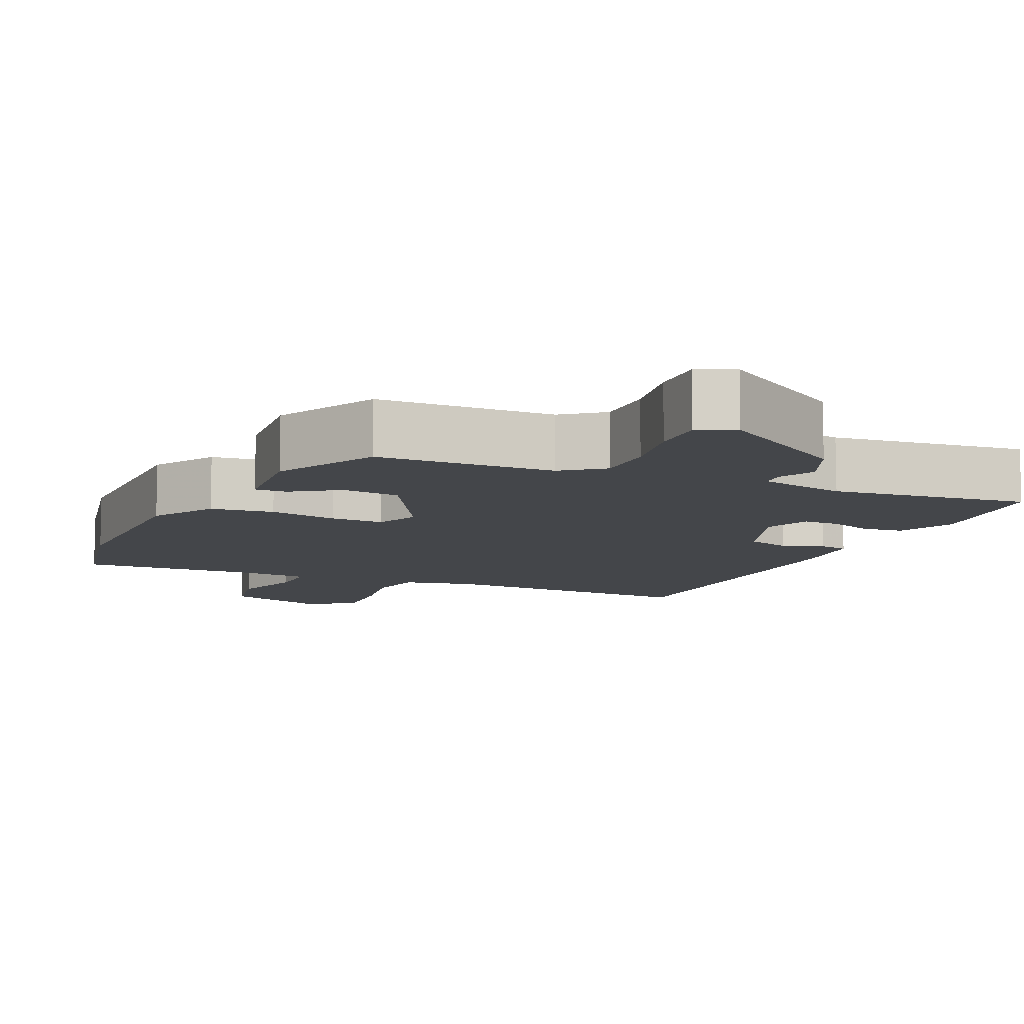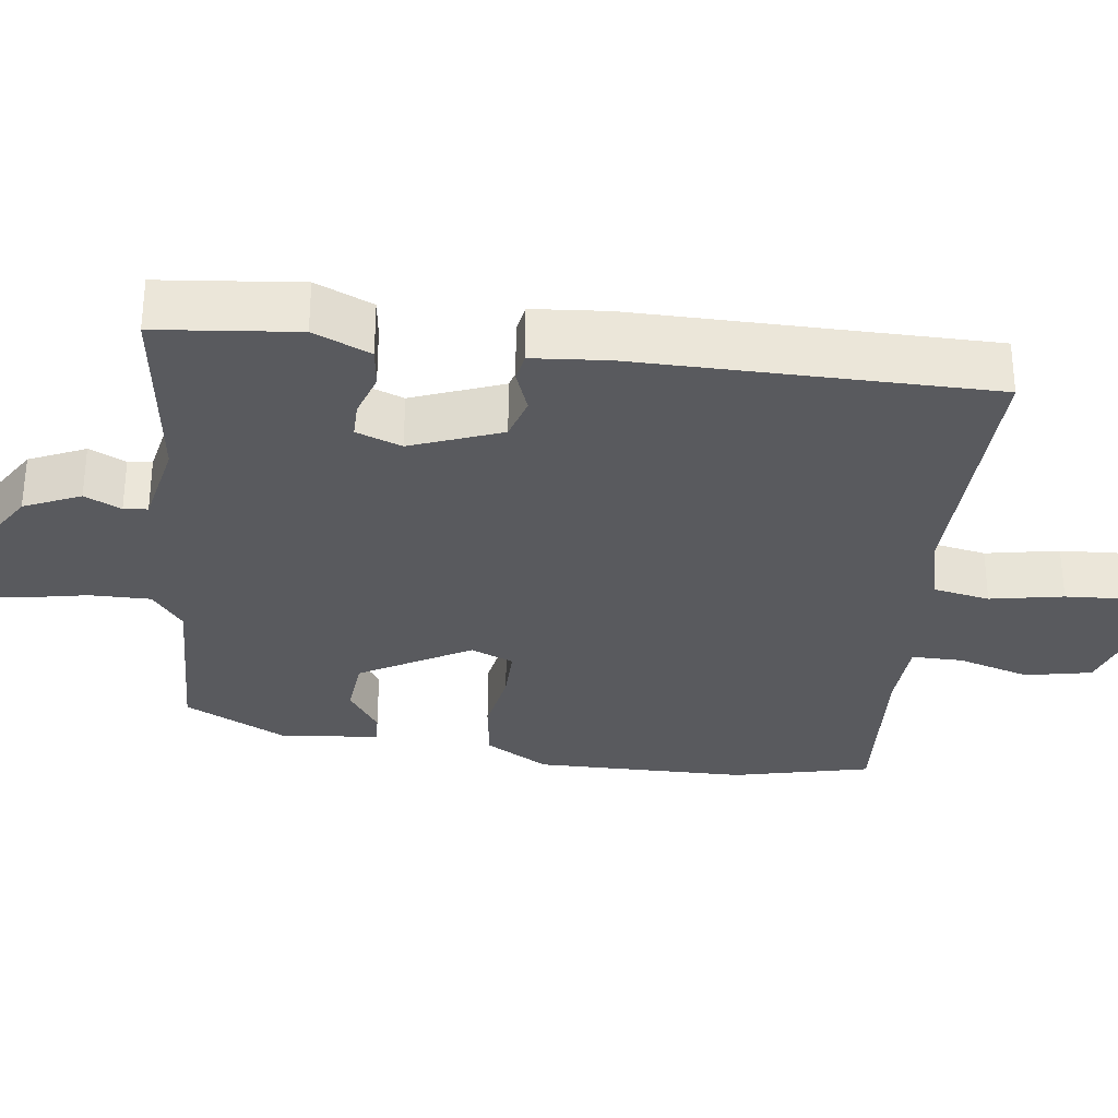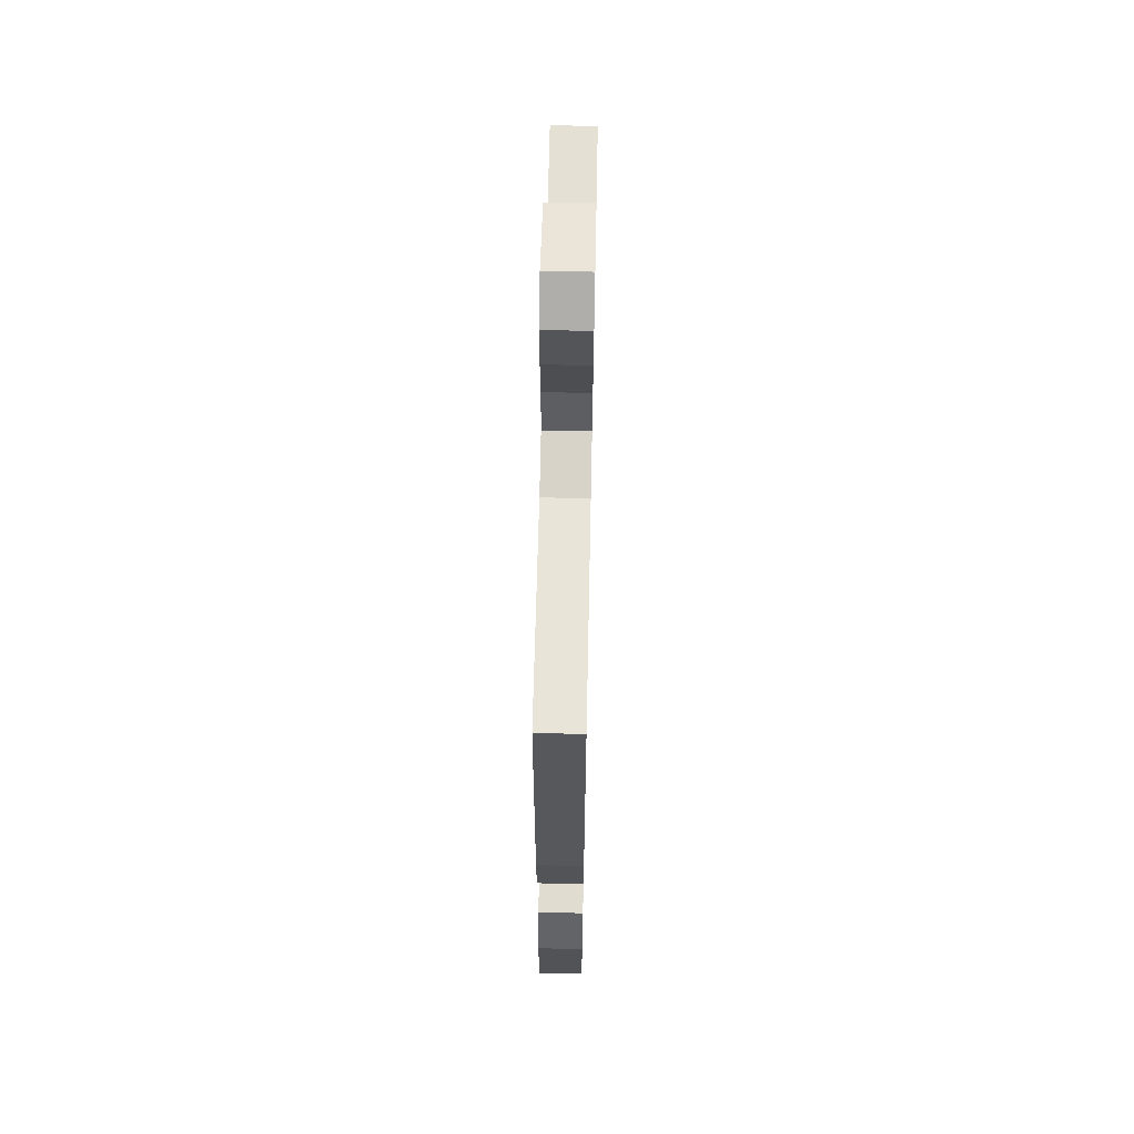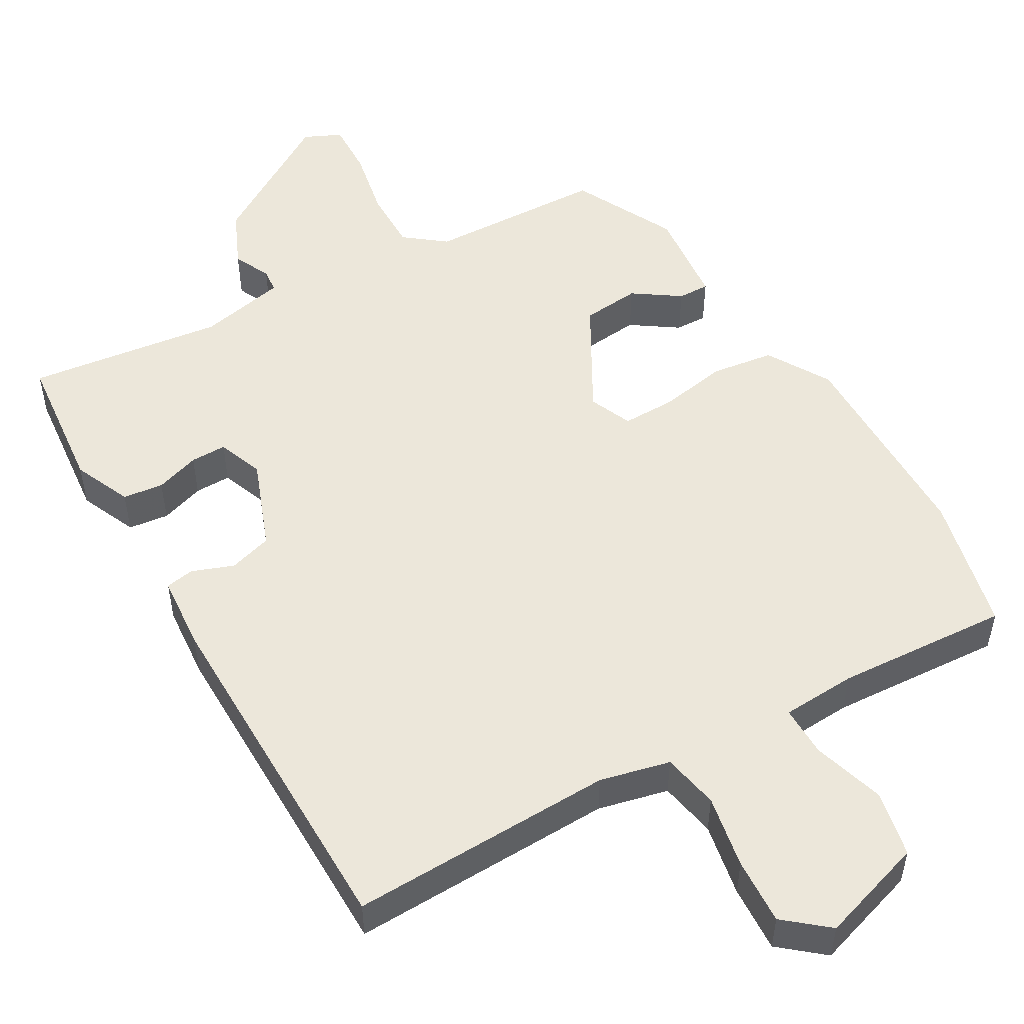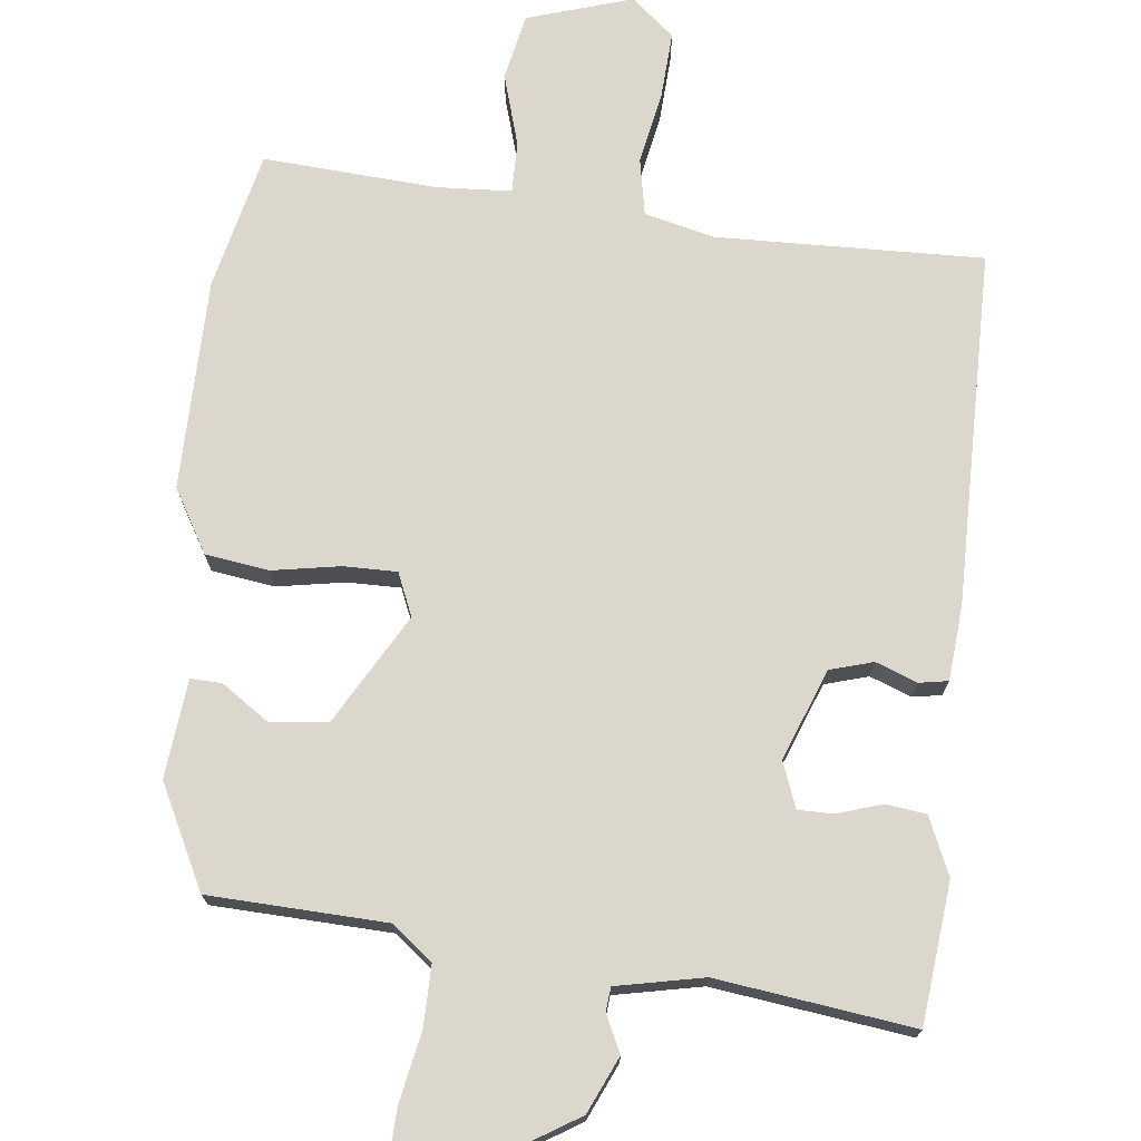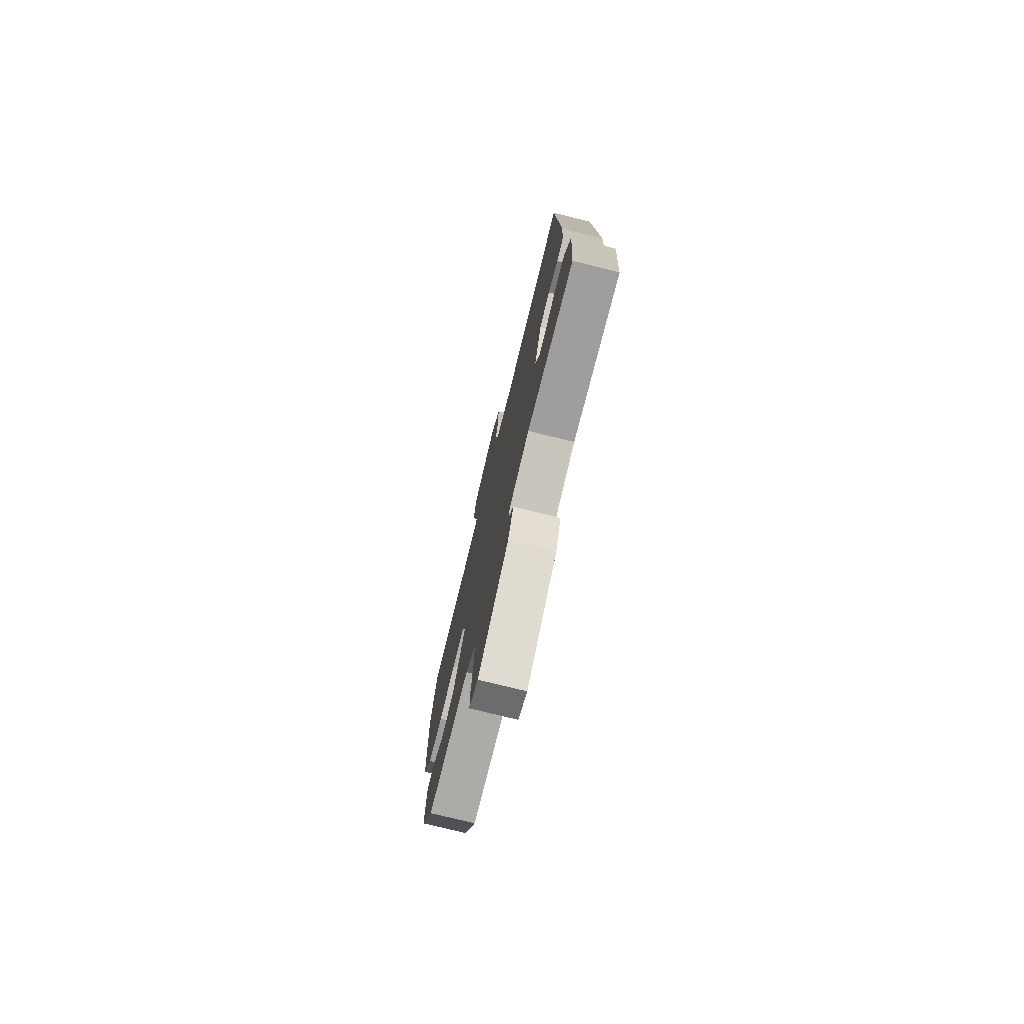
<metadata>
{"format":"obj","ext":"obj","renderer":"f3d","projection":"perspective","resolution":1024,"background":"white","views":[{"elev":-9.7,"azim":157.2,"up":"+Y"},{"elev":-31.6,"azim":-95.3,"up":"+Y"},{"elev":64.3,"azim":-88.8,"up":"+Z"},{"elev":51.8,"azim":-28.1,"up":"+Y"},{"elev":72.9,"azim":-171.6,"up":"+Y"},{"elev":-76.4,"azim":-103.9,"up":"+Z"}]}
</metadata>
<code>
v 0.4 0.07 -0.465
v 0.164 0.07 -0.466
v 0.109 0.07 -0.506
v 0.107 0.07 -0.588
v 0.122 0.07 -0.681
v 0.122 0.07 -0.754
v 0.072 0.07 -0.775
v -0.101 0.07 -0.659
v -0.132 0.07 -0.583
v -0.107 0.07 -0.535
v -0.109 0.07 -0.503
v -0.224 0.07 -0.475
v -0.486 0.07 -0.5
v -0.499 0.07 -0.312
v -0.463 0.07 -0.237
v -0.409 0.07 -0.232
v -0.351 0.07 -0.253
v -0.303 0.07 -0.255
v -0.278 0.07 -0.195
v -0.32 0.07 -0.073
v -0.377 0.07 -0.054
v -0.433 0.07 -0.073
v -0.471 0.07 -0.065
v -0.476 0.07 0.035
v -0.456 0.07 0.508
v -0.103 0.07 0.486
v -0.009 0.07 0.505
v 0.008 0.07 0.58
v -0.007 0.07 0.678
v -0.009 0.07 0.767
v 0.05 0.07 0.813
v 0.188 0.07 0.764
v 0.203 0.07 0.675
v 0.171 0.07 0.58
v 0.168 0.07 0.512
v 0.267 0.07 0.503
v 0.498 0.07 0.51
v 0.534 0.07 0.326
v 0.527 0.07 0.044
v 0.475 0.07 -0.038
v 0.391 0.07 -0.047
v 0.301 0.07 -0.028
v 0.23 0.07 -0.025
v 0.204 0.07 -0.081
v 0.282 0.07 -0.23
v 0.359 0.07 -0.24
v 0.422 0.07 -0.2
v 0.464 0.07 -0.2
v 0.473 0.07 -0.331
v 0.4 0 -0.465
v 0.164 0 -0.466
v 0.109 0 -0.506
v 0.107 0 -0.588
v 0.122 0 -0.681
v 0.122 0 -0.754
v 0.072 0 -0.775
v -0.101 0 -0.659
v -0.132 0 -0.583
v -0.107 0 -0.535
v -0.109 0 -0.503
v -0.224 0 -0.475
v -0.486 0 -0.5
v -0.499 0 -0.312
v -0.463 0 -0.237
v -0.409 0 -0.232
v -0.351 0 -0.253
v -0.303 0 -0.255
v -0.278 0 -0.195
v -0.32 0 -0.073
v -0.377 0 -0.054
v -0.433 0 -0.073
v -0.471 0 -0.065
v -0.476 0 0.035
v -0.456 0 0.508
v -0.103 0 0.486
v -0.009 0 0.505
v 0.008 0 0.58
v -0.007 0 0.678
v -0.009 0 0.767
v 0.05 0 0.813
v 0.188 0 0.764
v 0.203 0 0.675
v 0.171 0 0.58
v 0.168 0 0.512
v 0.267 0 0.503
v 0.498 0 0.51
v 0.534 0 0.326
v 0.527 0 0.044
v 0.475 0 -0.038
v 0.391 0 -0.047
v 0.301 0 -0.028
v 0.23 0 -0.025
v 0.204 0 -0.081
v 0.282 0 -0.23
v 0.359 0 -0.24
v 0.422 0 -0.2
v 0.464 0 -0.2
v 0.473 0 -0.331
f 49 1 2
f 48 49 2
f 47 48 2
f 46 47 2
f 45 46 2 3
f 44 45 3
f 40 41 42
f 39 40 42
f 38 39 42
f 37 38 42
f 36 37 42
f 35 36 42 43
f 32 33 34
f 31 32 34
f 30 31 34
f 29 30 34
f 28 29 34
f 27 28 34 35
f 35 43 44
f 27 35 44
f 26 27 44
f 24 25 26
f 23 24 26
f 22 23 26
f 21 22 26
f 15 16 17
f 14 15 17
f 13 14 17
f 12 13 17
f 11 12 17 18
f 8 9 10
f 7 8 10
f 6 7 10
f 5 6 10
f 4 5 10
f 3 4 10 11
f 11 18 19
f 3 11 19
f 44 3 19
f 20 21 26 44
f 19 20 44
f 51 50 98
f 51 98 97
f 51 97 96
f 51 96 95
f 52 51 95 94
f 52 94 93
f 91 90 89
f 91 89 88
f 91 88 87
f 91 87 86
f 91 86 85
f 92 91 85 84
f 83 82 81
f 83 81 80
f 83 80 79
f 83 79 78
f 83 78 77
f 84 83 77 76
f 93 92 84
f 93 84 76
f 93 76 75
f 75 74 73
f 75 73 72
f 75 72 71
f 75 71 70
f 66 65 64
f 66 64 63
f 66 63 62
f 66 62 61
f 67 66 61 60
f 59 58 57
f 59 57 56
f 59 56 55
f 59 55 54
f 59 54 53
f 60 59 53 52
f 68 67 60
f 68 60 52
f 68 52 93
f 93 75 70 69
f 93 69 68
f 1 50 51 2
f 2 51 52 3
f 3 52 53 4
f 4 53 54 5
f 5 54 55 6
f 6 55 56 7
f 7 56 57 8
f 8 57 58 9
f 9 58 59 10
f 10 59 60 11
f 11 60 61 12
f 12 61 62 13
f 13 62 63 14
f 14 63 64 15
f 15 64 65 16
f 16 65 66 17
f 17 66 67 18
f 18 67 68 19
f 19 68 69 20
f 20 69 70 21
f 21 70 71 22
f 22 71 72 23
f 23 72 73 24
f 24 73 74 25
f 25 74 75 26
f 26 75 76 27
f 27 76 77 28
f 28 77 78 29
f 29 78 79 30
f 30 79 80 31
f 31 80 81 32
f 32 81 82 33
f 33 82 83 34
f 34 83 84 35
f 35 84 85 36
f 36 85 86 37
f 37 86 87 38
f 38 87 88 39
f 39 88 89 40
f 40 89 90 41
f 41 90 91 42
f 42 91 92 43
f 43 92 93 44
f 44 93 94 45
f 45 94 95 46
f 46 95 96 47
f 47 96 97 48
f 48 97 98 49
f 49 98 50 1

</code>
